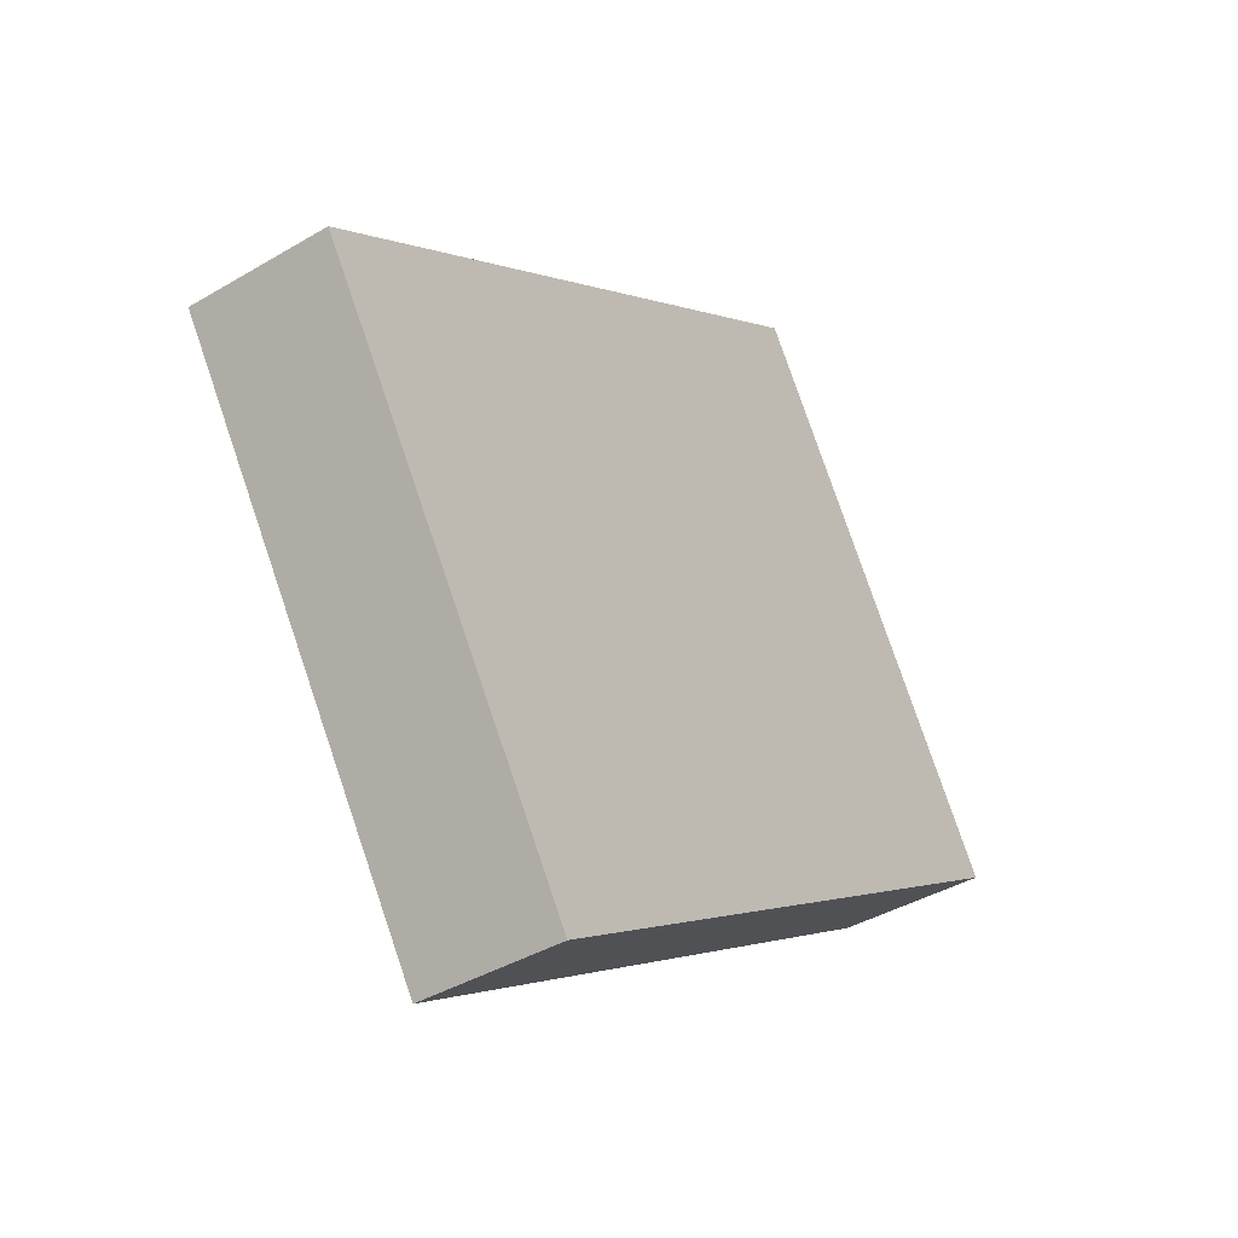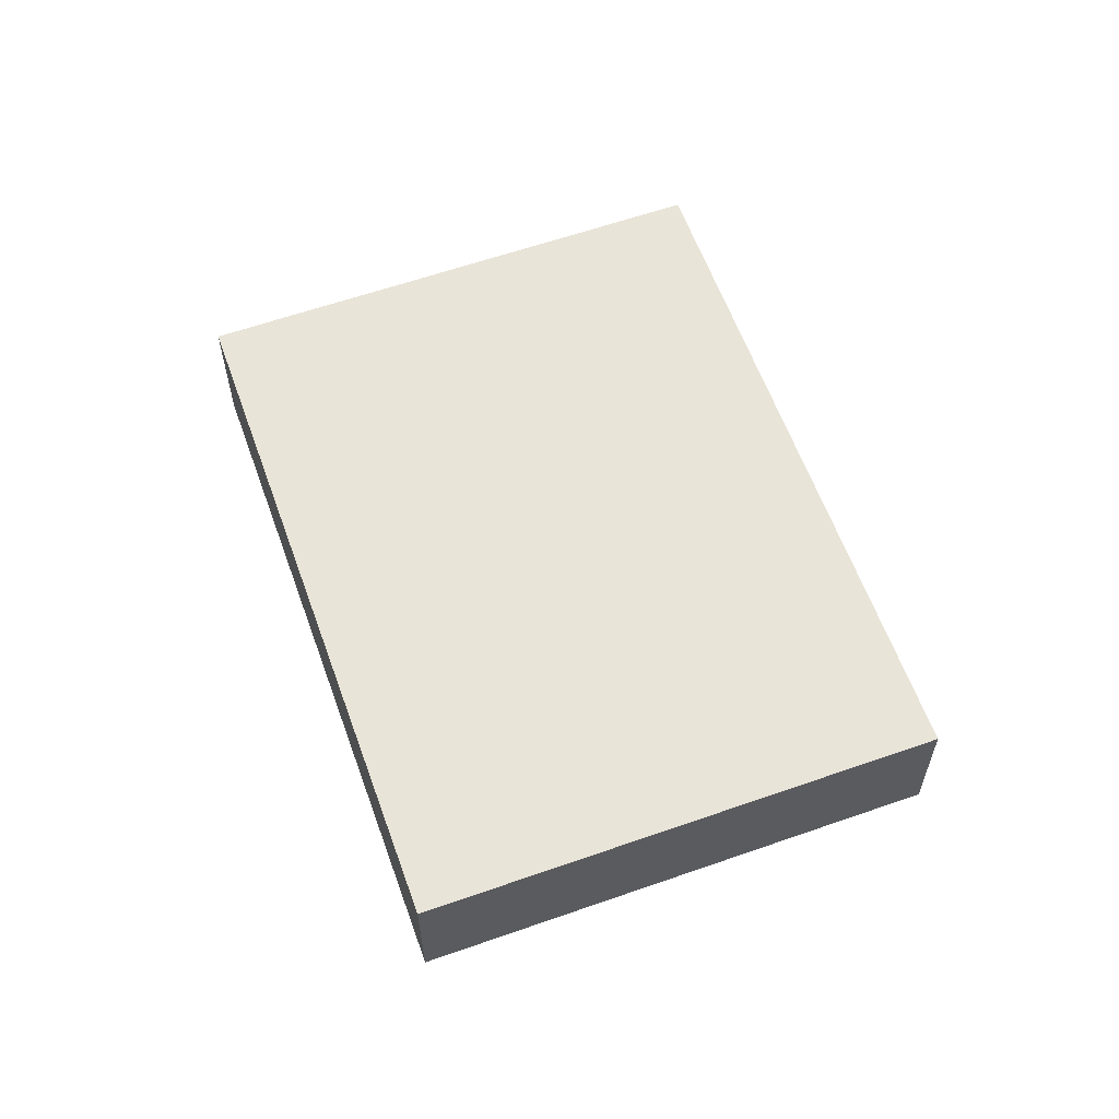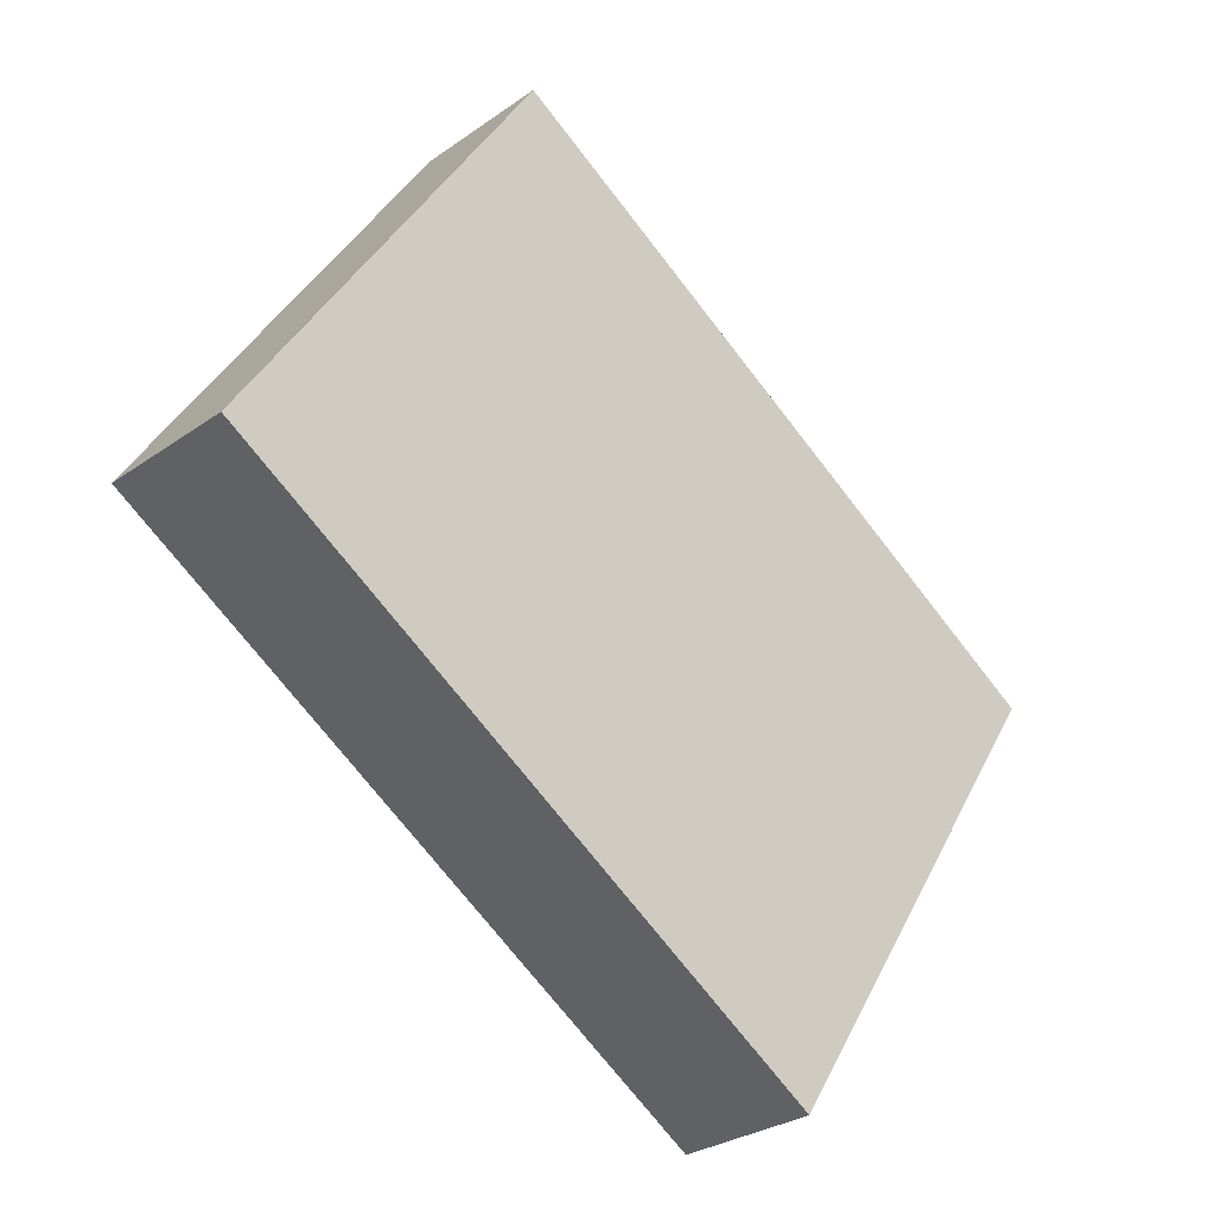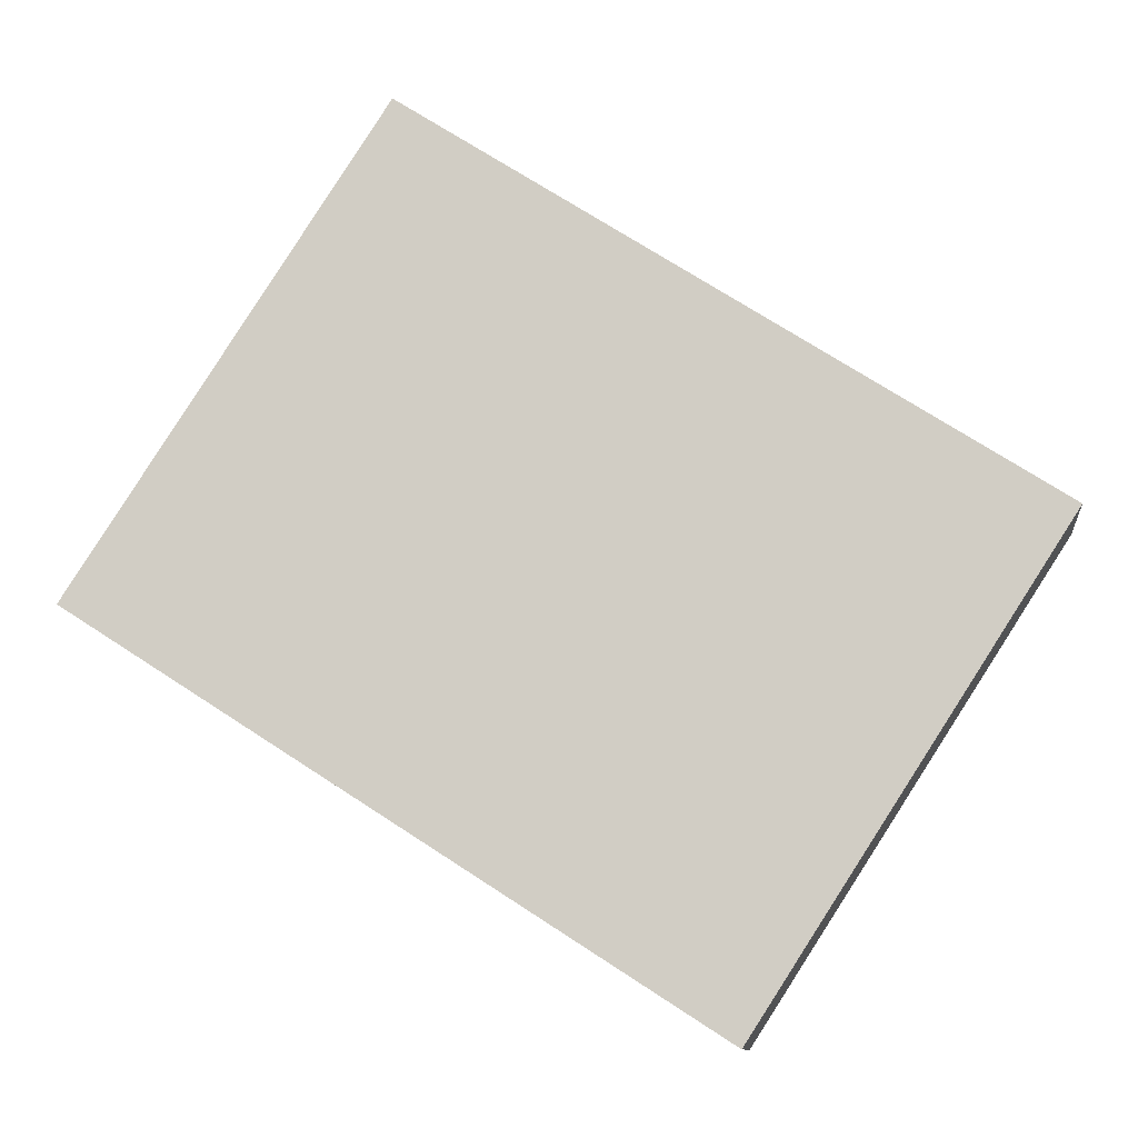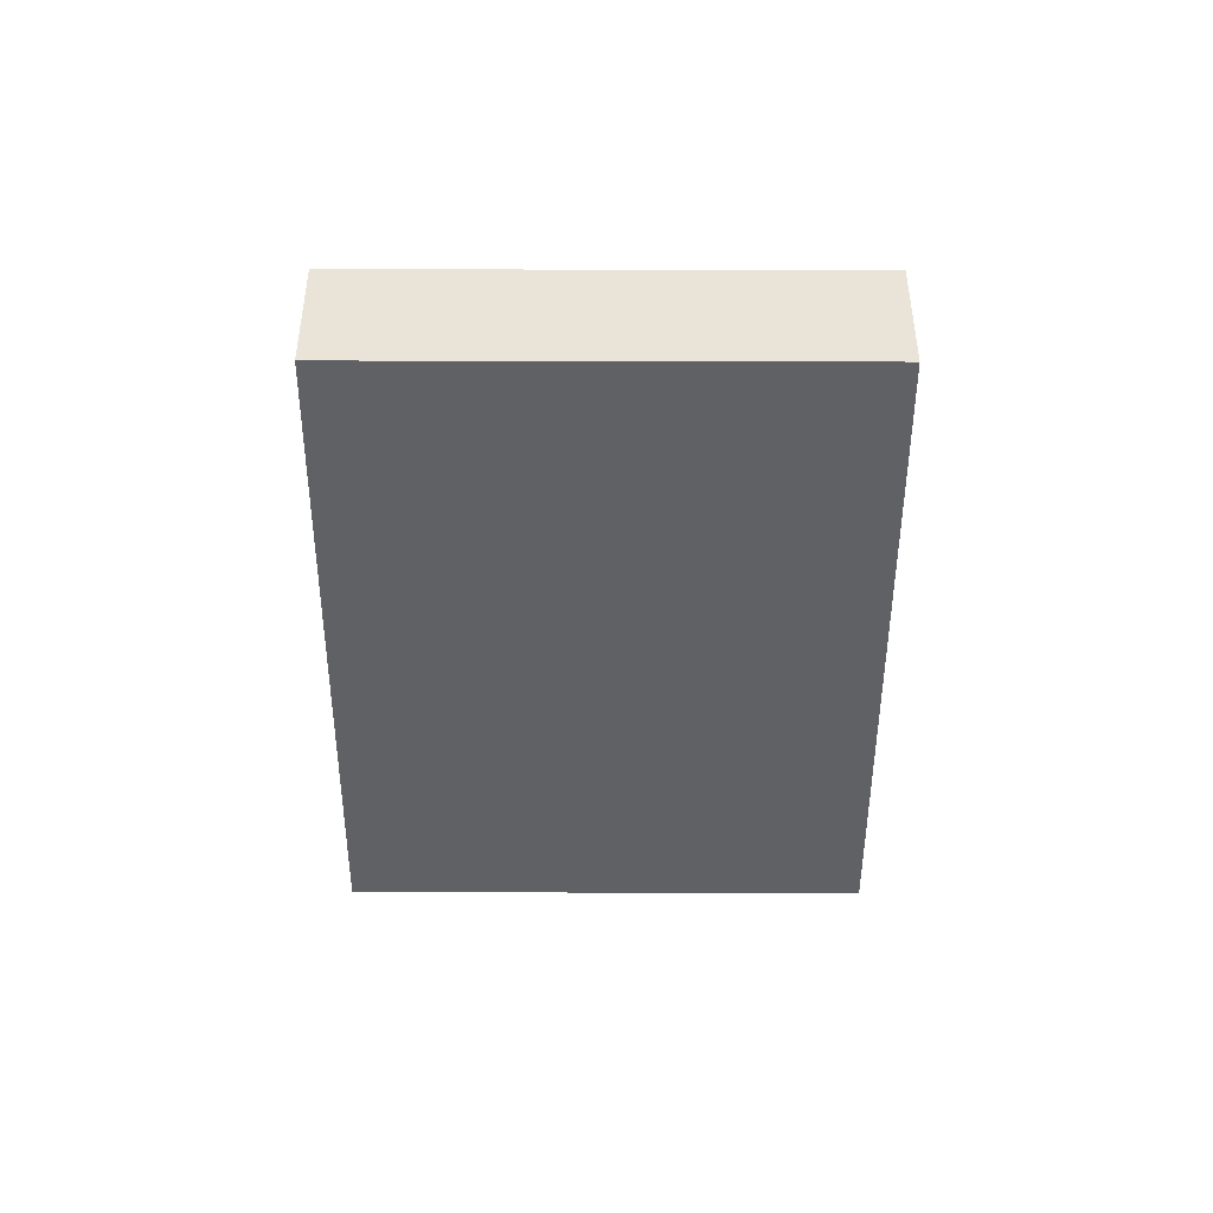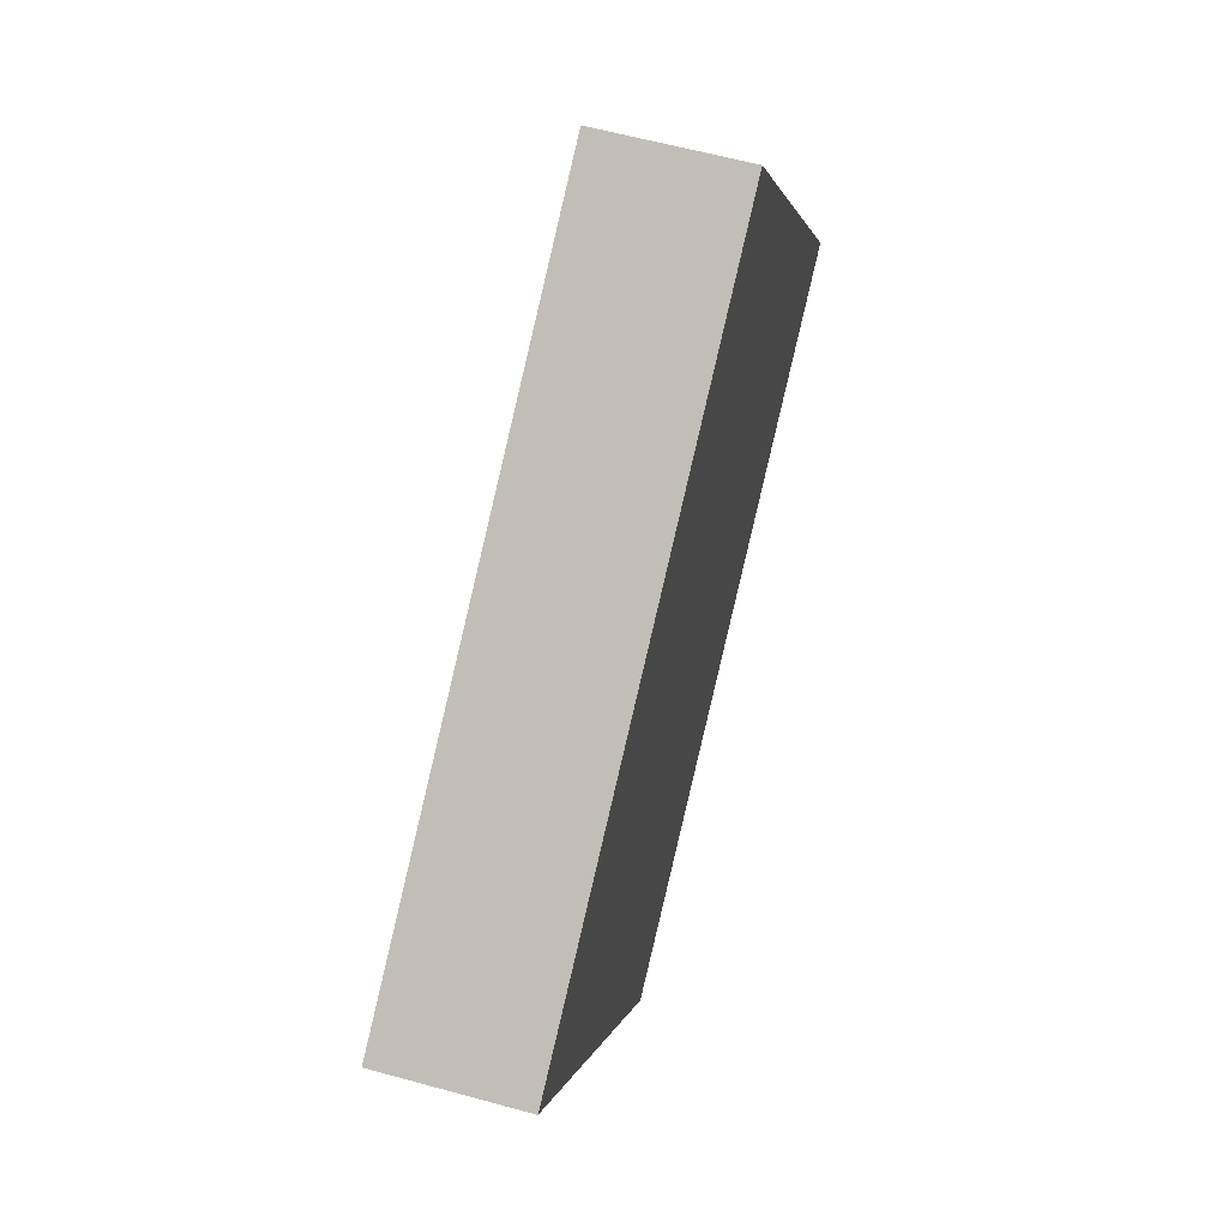
<metadata>
{"format":"obj","ext":"obj","renderer":"f3d","projection":"perspective","resolution":1024,"background":"white","views":[{"elev":-39.8,"azim":126.3,"up":"+Z"},{"elev":60.4,"azim":-76.9,"up":"+Y"},{"elev":-28.7,"azim":-43.4,"up":"+Z"},{"elev":-10.4,"azim":6.5,"up":"+Z"},{"elev":-46.8,"azim":-57.3,"up":"+Y"},{"elev":59.5,"azim":105.8,"up":"+Z"}]}
</metadata>
<code>
v  1.178 0.546 1.824
v  2.395 0.546 -1.546
v  0 0.546 3.343e-17
v  3.573 0.546 0.278
v  0 0 0
v  1.178 -1.117e-16 1.824
v  3.573 -1.702e-17 0.278
v  2.395 9.467e-17 -1.546
g defaultobject
f 1 2 3
f 2 1 4
f 5 1 3
f 1 5 6
f 6 4 1
f 4 6 7
f 7 2 4
f 2 7 8
f 8 3 2
f 3 8 5
f 8 6 5
f 6 8 7

</code>
